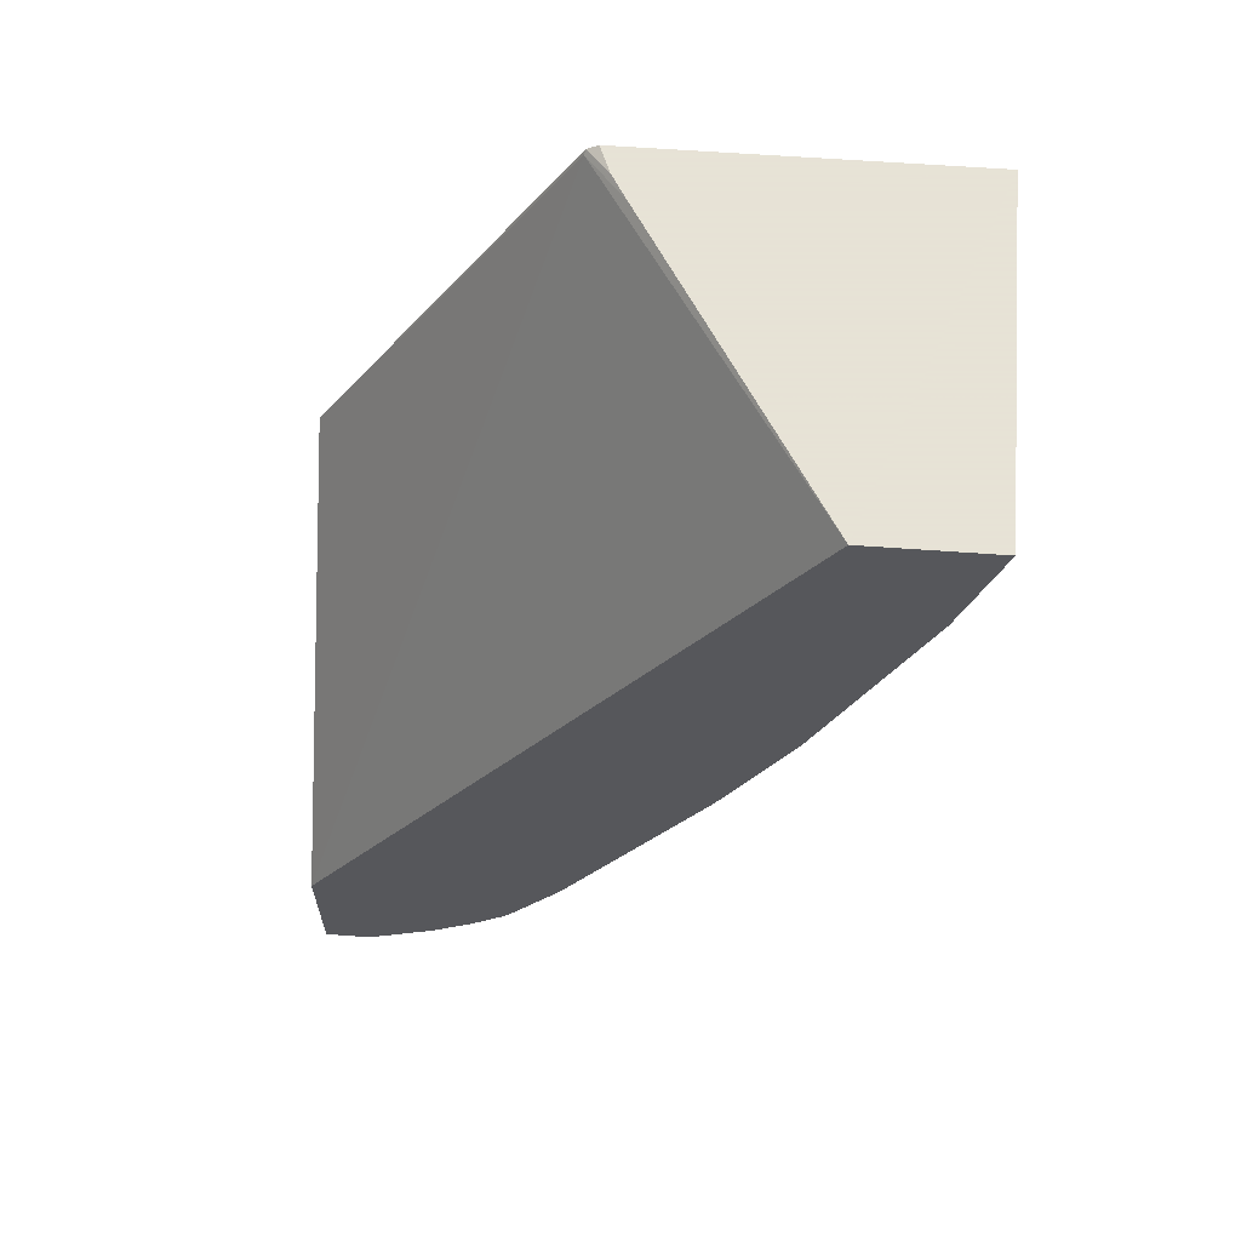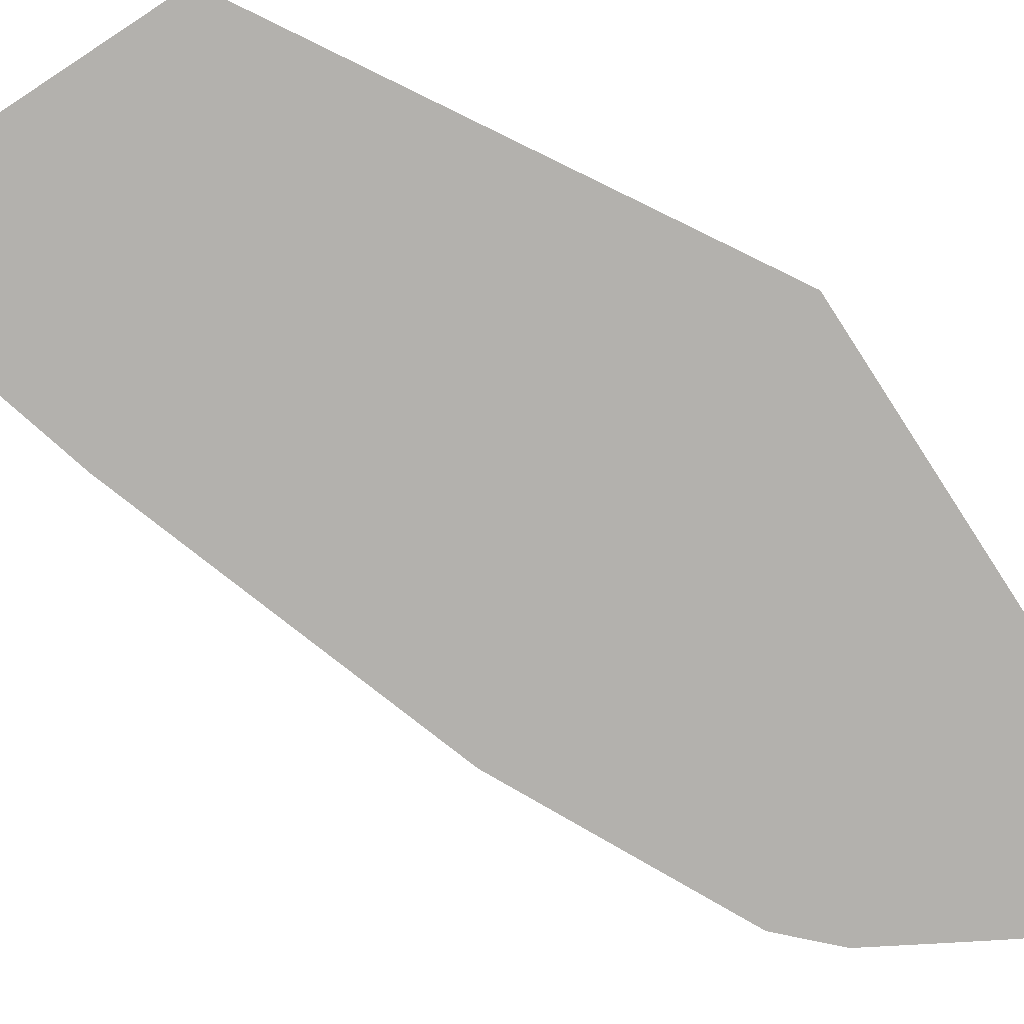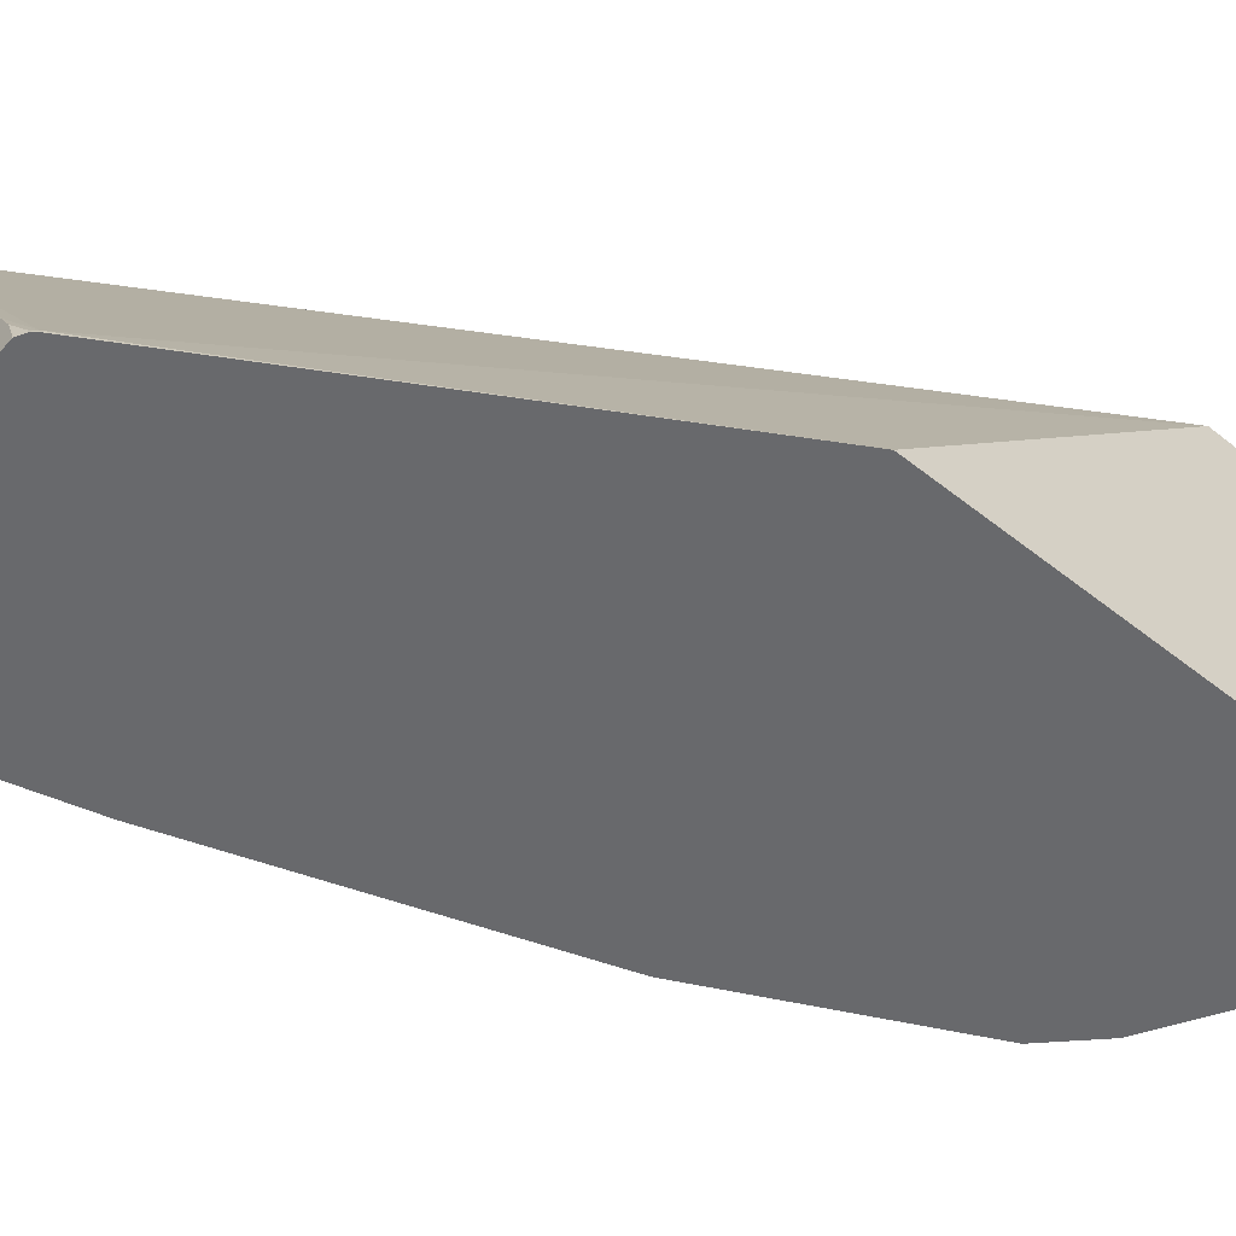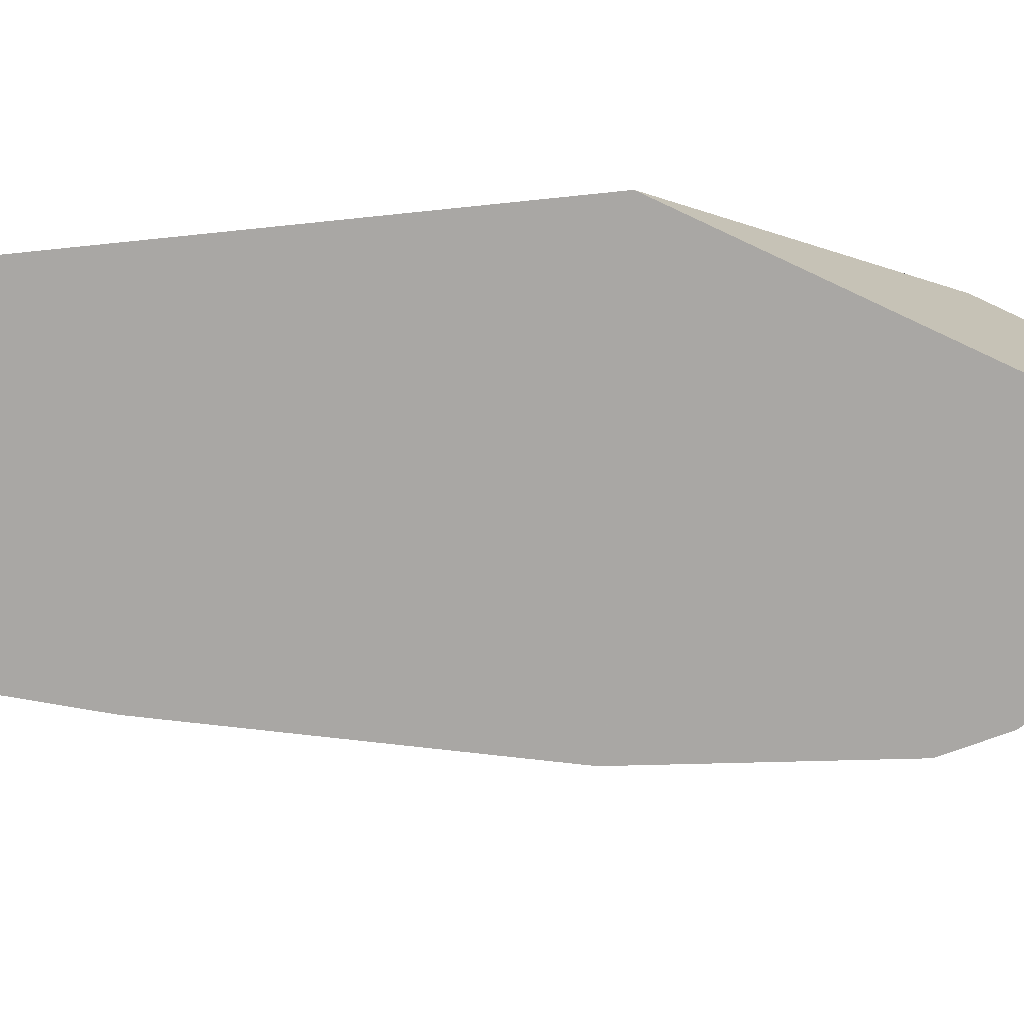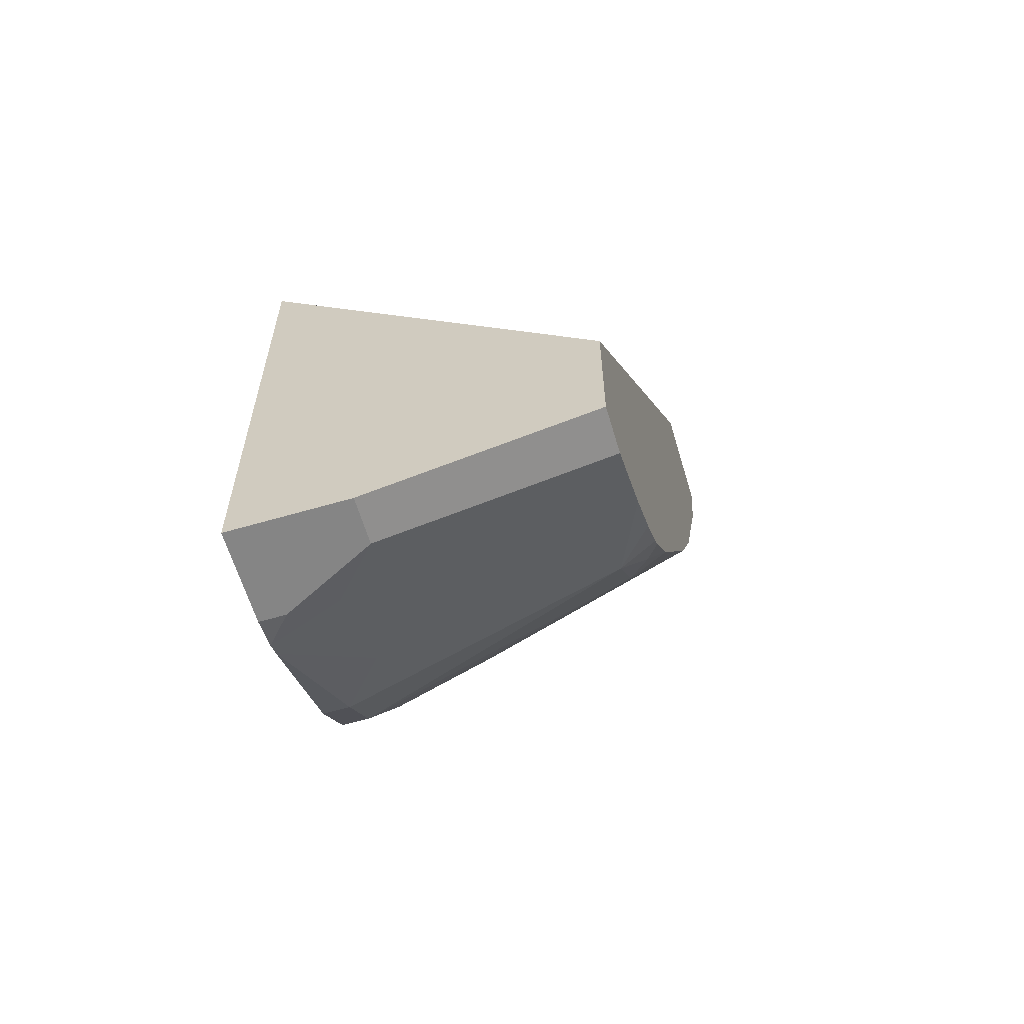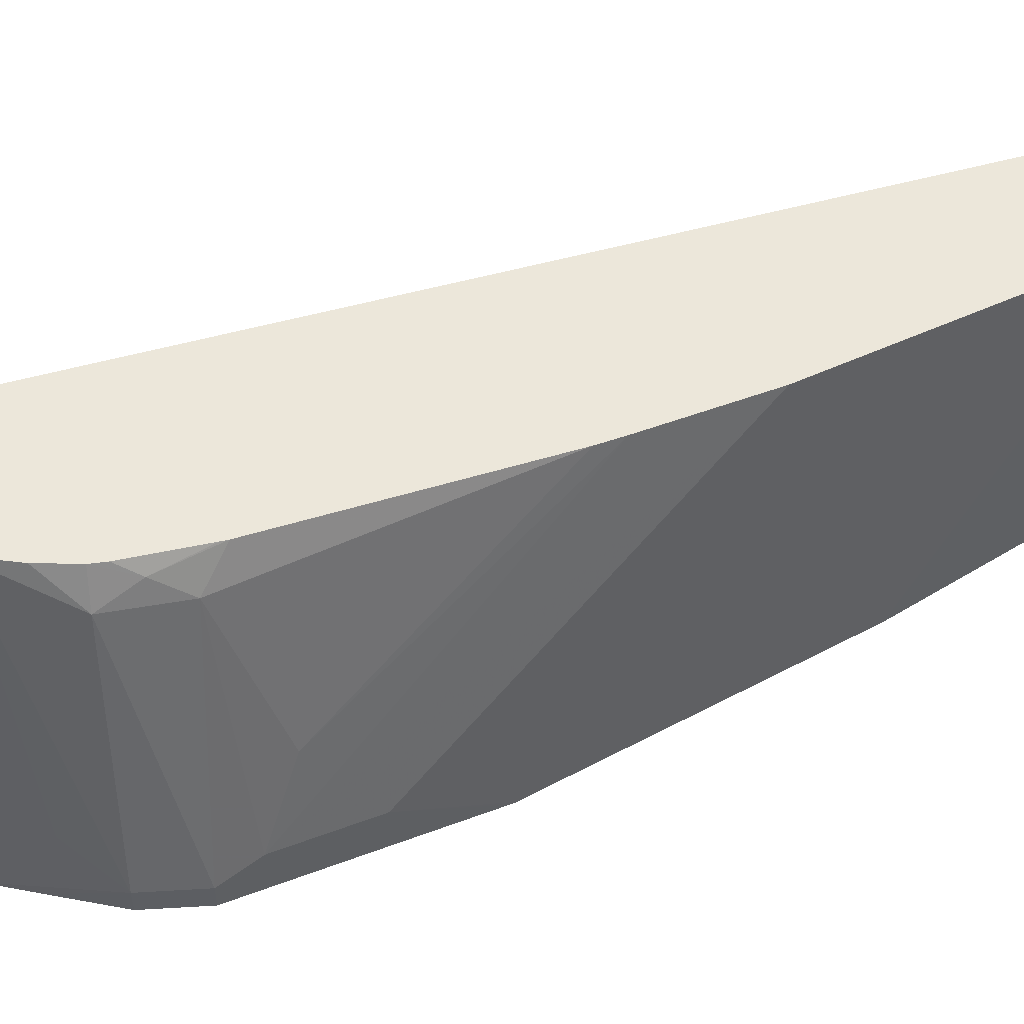
<metadata>
{"format":"obj","ext":"obj","renderer":"f3d","projection":"perspective","resolution":1024,"background":"white","views":[{"elev":62.8,"azim":-175.8,"up":"+Z"},{"elev":-79.3,"azim":33.1,"up":"+Y"},{"elev":-52.7,"azim":49.6,"up":"+Y"},{"elev":-74.8,"azim":64.9,"up":"+Y"},{"elev":-61.7,"azim":106.5,"up":"+Z"},{"elev":51.5,"azim":-138.7,"up":"+Y"}]}
</metadata>
<code>
v -0.1198 -0.1341 -0.4173
v 0.004319 -0.1341 -0.4173
v -0.1192 -0.003543 -0.4173
v -0.09364 -0.1341 -0.514
v 0.008257 -0.1341 -0.4195
v 0.0002913 -0.1241 -0.4173
v -0.07381 -0.003543 -0.4173
v -0.1063 -0.003543 -0.4609
v -0.04932 -0.1341 -0.6458
v 0.00943 -0.1341 -0.4213
v 0.008855 -0.1329 -0.421
v -0.005683 -0.1141 -0.4173
v 0.1062 -0.003543 -0.7089
v -0.07001 -0.003543 -0.5499
v -0.04872 -0.1329 -0.6469
v -0.031 -0.1152 -0.6824
v -0.04854 -0.1341 -0.6473
v 0.1062 -0.1341 -0.5825
v 0.1062 -0.003543 -0.7621
v -0.04755 -0.003543 -0.5948
v -0.01327 -0.1152 -0.7178
v -0.005927 -0.1241 -0.7326
v -0.03544 -0.1241 -0.6735
v -0.005927 -0.1341 -0.7326
v 0.1062 -0.1341 -0.7799
v 0.1062 -0.08862 -0.7799
v 0.0886 -0.003543 -0.7621
v -0.04253 -0.003543 -0.6044
v -0.01327 -0.07975 -0.7001
v 0.01107 -0.01773 -0.709
v 0.02952 -0.01773 -0.7326
v 0.0118 -0.1241 -0.7503
v 0.0118 -0.1341 -0.7503
v 0.07088 -0.1341 -0.7799
v 0.0886 -0.08862 -0.7799
v 0.06867 -0.1063 -0.7755
v 0.05959 -0.1341 -0.7774
v 0.07679 -0.003543 -0.7562
v 0.01078 -0.003543 -0.696
v 0.02215 -0.008872 -0.7178
v 0.04652 -0.003543 -0.7382
v 0.06263 -0.003543 -0.7492
v 0.03426 -0.003543 -0.7279
v 0.03322 -0.1063 -0.7577
v 0.05448 -0.1341 -0.7748
v 0.03669 -0.1341 -0.7647
v 0.07088 -0.1241 -0.7799
v 0.0124 -0.003543 -0.6983
v 0.03012 -0.003543 -0.7231
f 21 30 22
f 21 29 30
f 22 30 31
f 22 31 32
f 25 47 35
f 22 33 24
f 25 34 47
f 20 29 21
f 22 32 33
f 20 28 29
f 14 21 16
f 19 26 35
f 17 22 24
f 17 23 22
f 16 23 17
f 16 22 23
f 16 21 22
f 14 16 15
f 14 20 21
f 25 35 26
f 19 35 27
f 27 35 36
f 40 49 43
f 27 37 38
f 13 26 19
f 42 45 44
f 40 48 49
f 39 48 40
f 38 45 42
f 37 45 38
f 35 37 36
f 35 47 37
f 34 37 47
f 32 46 33
f 32 45 46
f 32 44 45
f 32 42 44
f 31 43 41
f 31 40 43
f 31 42 32
f 31 41 42
f 30 40 31
f 30 39 40
f 28 30 29
f 28 39 30
f 27 36 37
f 13 25 26
f 3 38 42
f 11 18 13
f 3 13 19
f 3 7 13
f 2 5 6
f 1 5 2
f 1 10 5
f 1 18 10
f 1 25 18
f 1 34 25
f 1 37 34
f 3 19 27
f 1 45 37
f 1 33 46
f 1 17 24
f 1 9 17
f 1 4 9
f 1 3 4
f 1 7 3
f 1 12 7
f 1 6 12
f 1 2 6
f 1 46 45
f 3 27 38
f 1 24 33
f 3 42 41
f 13 18 25
f 10 18 11
f 9 16 17
f 9 15 16
f 8 15 9
f 7 11 13
f 7 12 11
f 5 12 6
f 5 11 12
f 5 10 11
f 8 14 15
f 3 8 4
f 3 14 8
f 3 20 14
f 3 28 20
f 3 39 28
f 3 48 39
f 3 49 48
f 3 43 49
f 4 8 9
f 3 41 43

</code>
